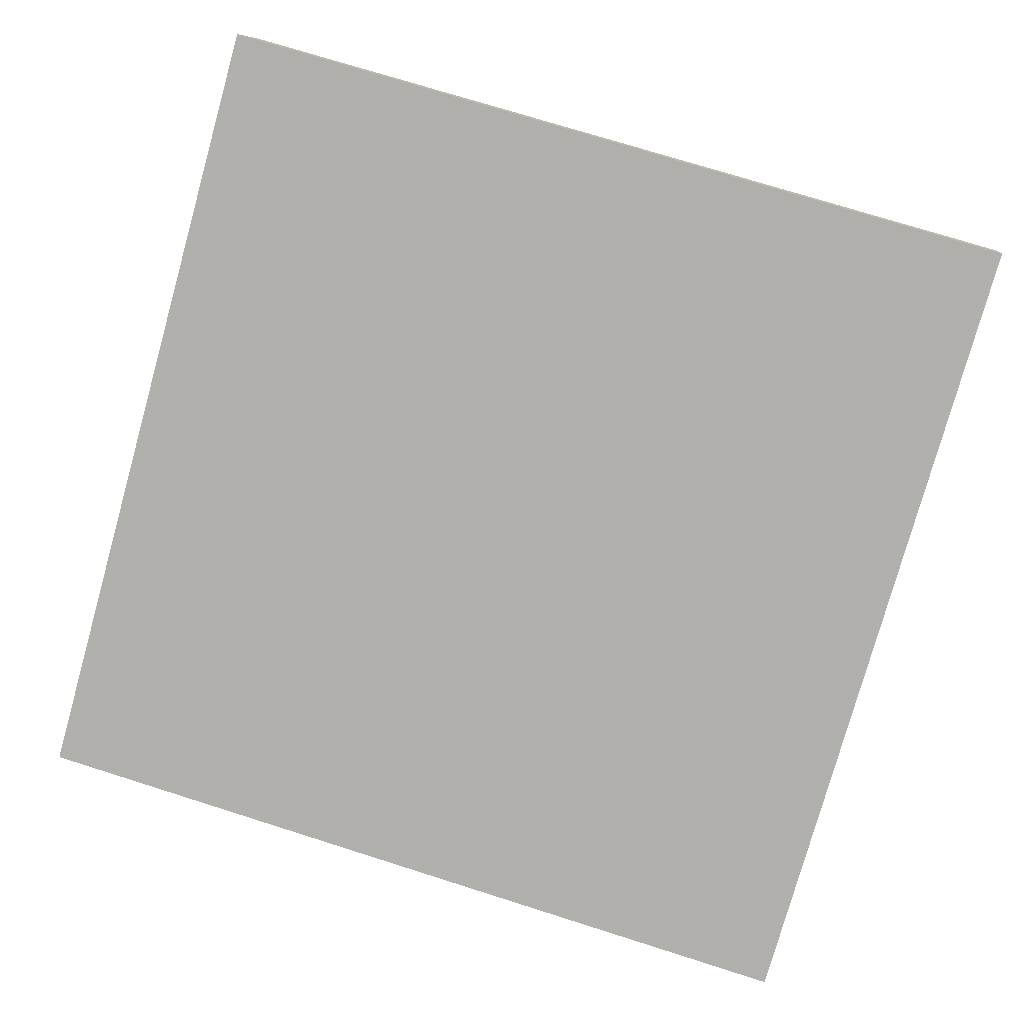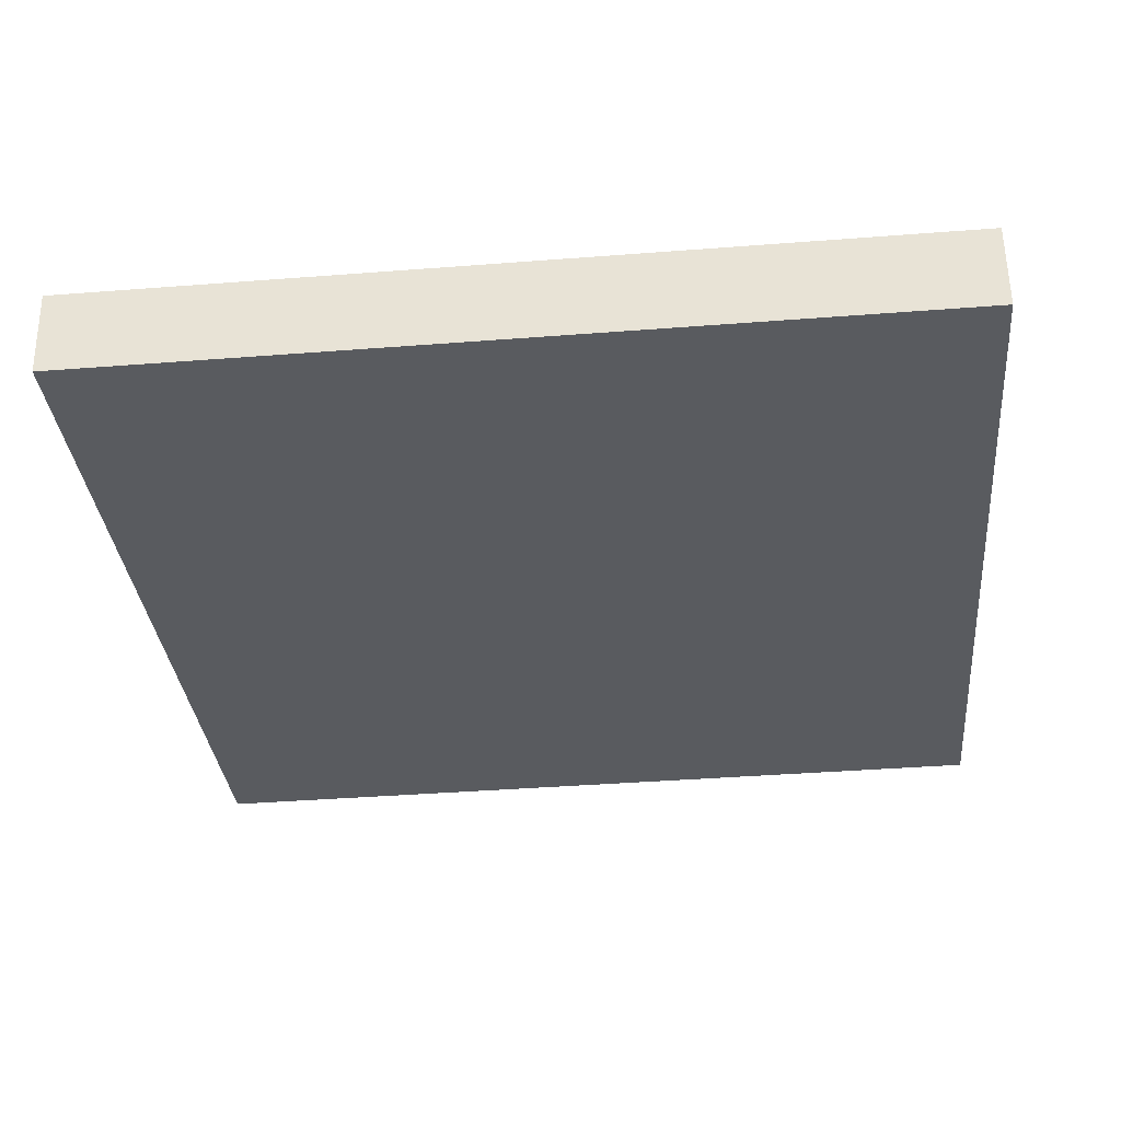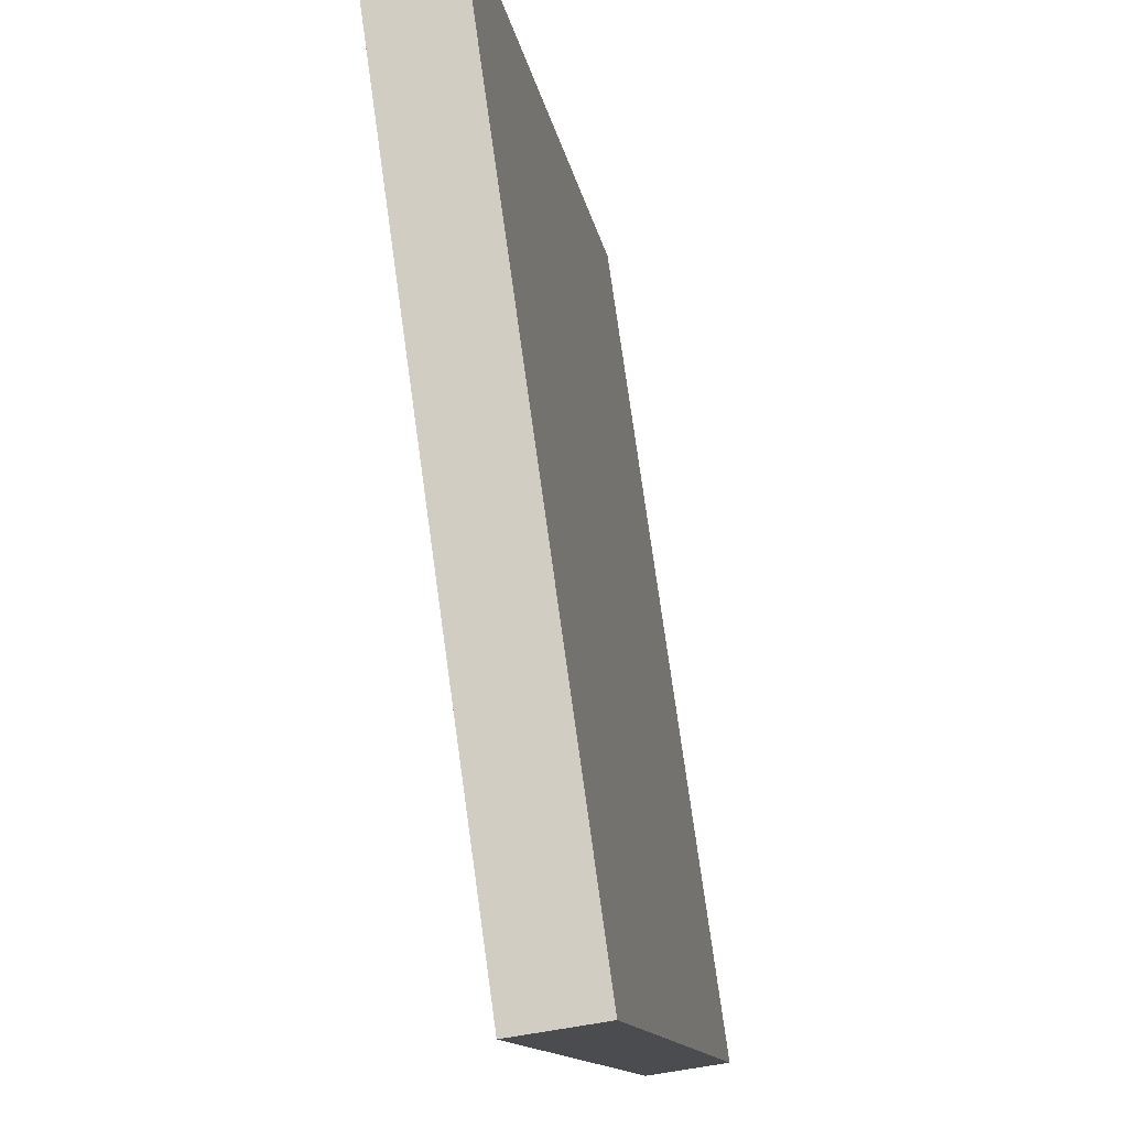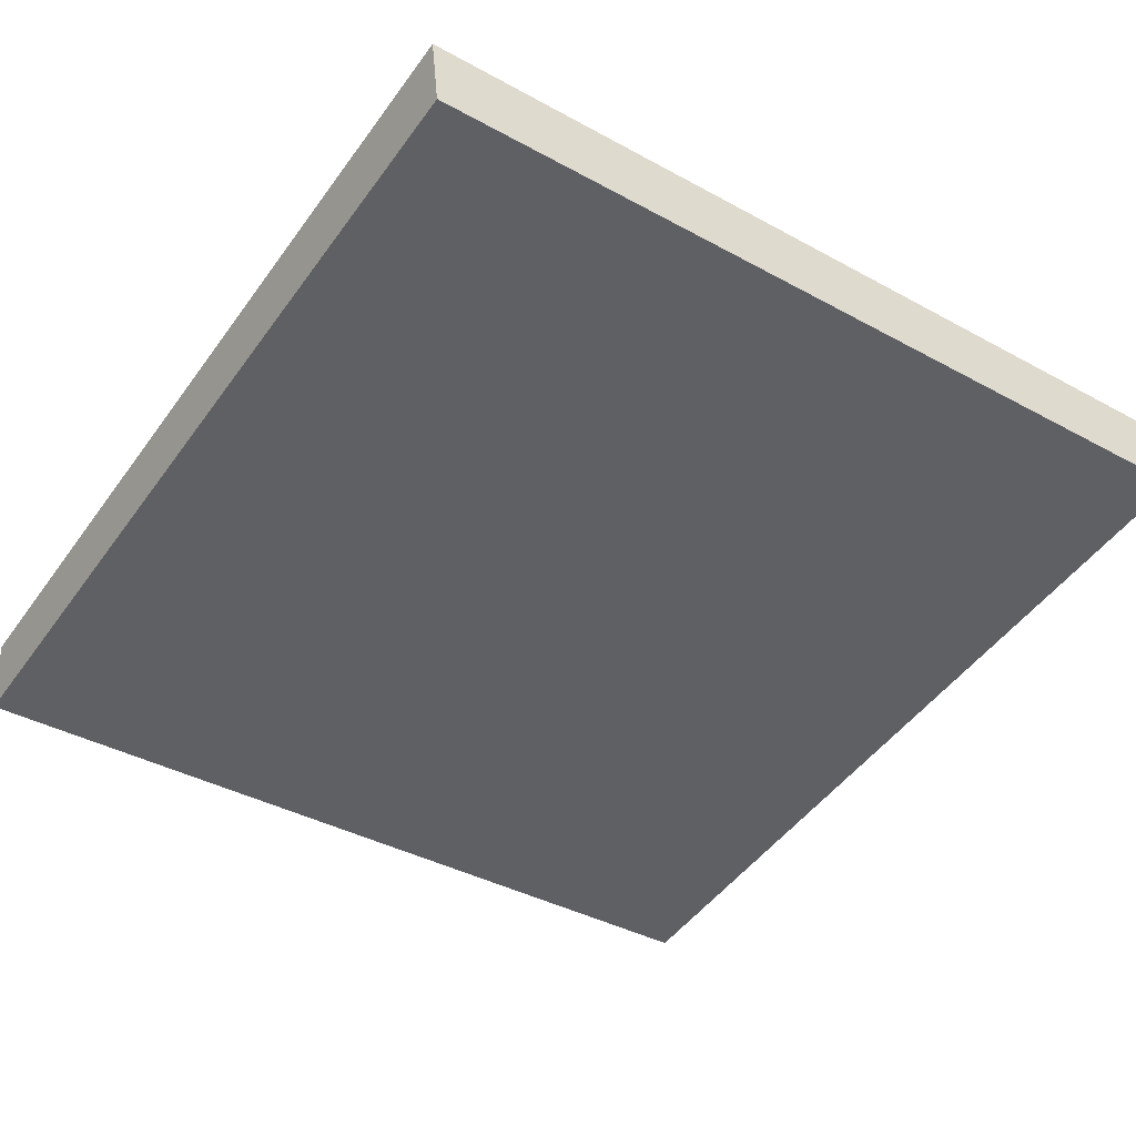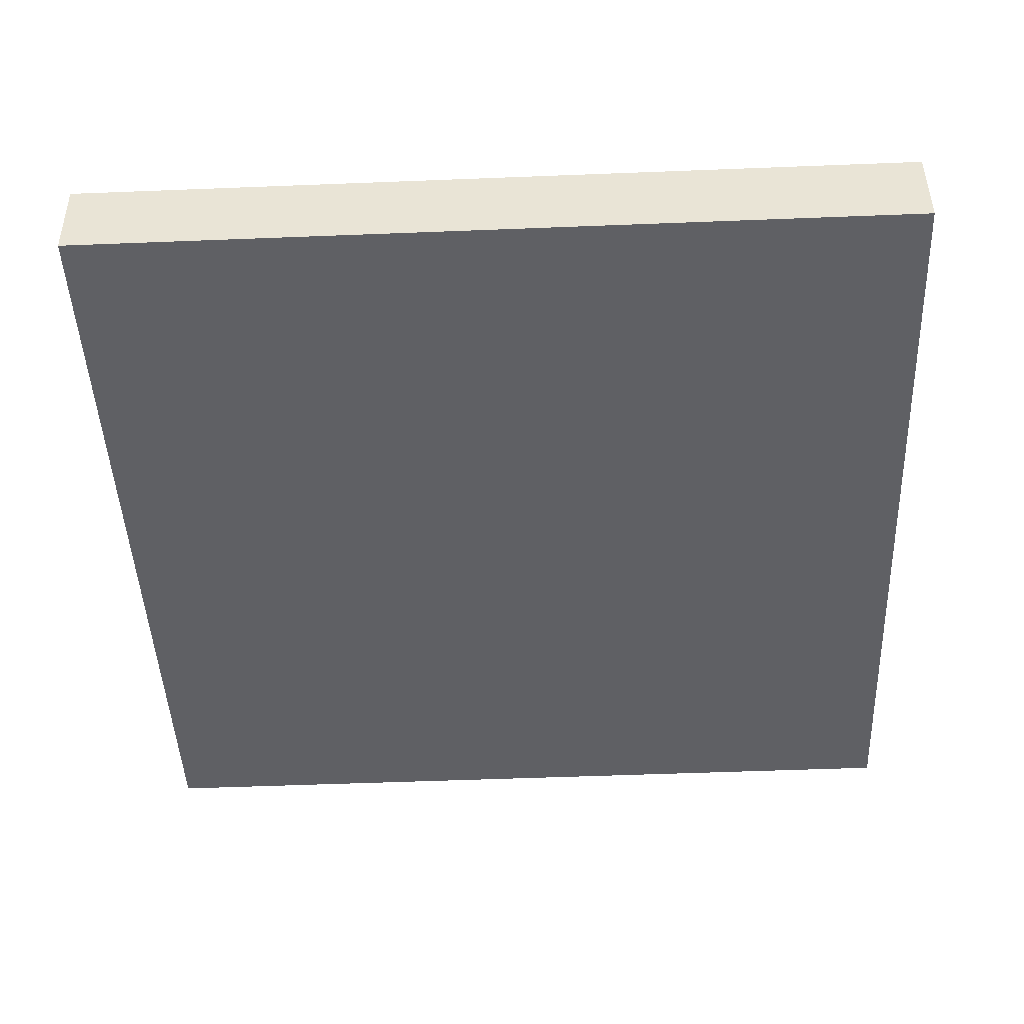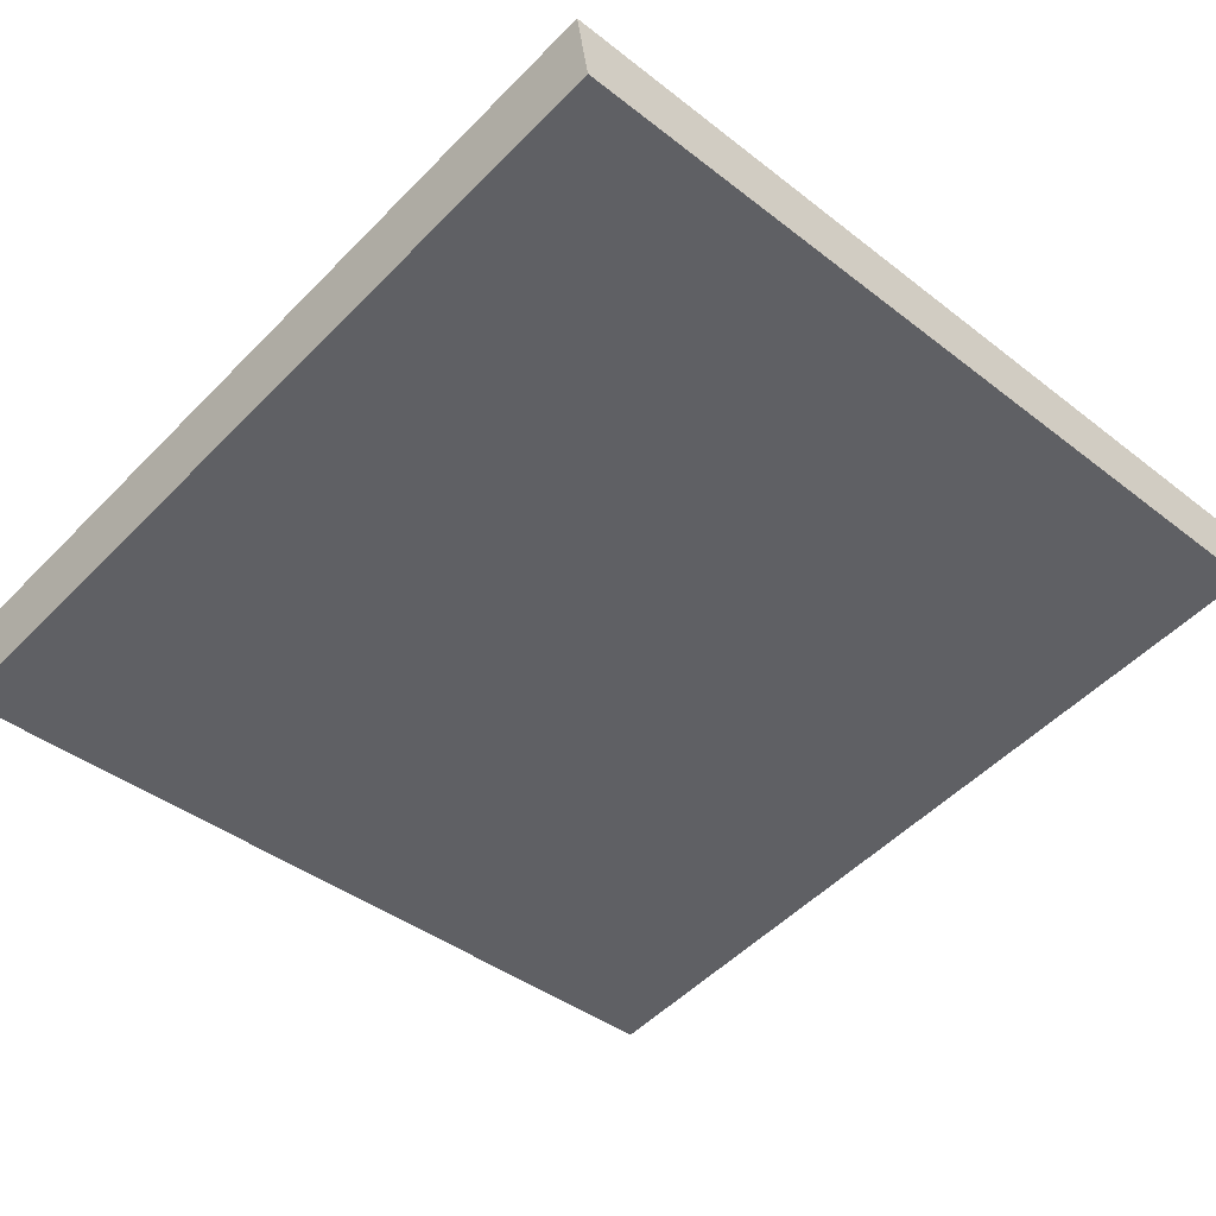
<metadata>
{"format":"obj","ext":"obj","renderer":"f3d","projection":"perspective","resolution":1024,"background":"white","views":[{"elev":-78.1,"azim":-105.6,"up":"+Y"},{"elev":-40.5,"azim":5.4,"up":"+Y"},{"elev":-12.4,"azim":98.6,"up":"+Z"},{"elev":-38.7,"azim":145.4,"up":"+Y"},{"elev":-53.6,"azim":2.4,"up":"+Y"},{"elev":-52.8,"azim":47.2,"up":"+Y"}]}
</metadata>
<code>
o mesh334/mesh334-geometry#mesh334-geometry
v -0.04623 -0.08673 0.01204
v -0.04623 -0.09901 0.06241
v -0.04623 -0.09394 0.06317
v -0.04623 -0.09181 0.01128
v 0.005403 -0.09394 0.06317
v 0.005403 -0.09181 0.01128
v 0.005403 -0.09901 0.06241
v 0.005403 -0.08673 0.01204
f 1 2 3
f 2 1 4
f 3 2 1
f 4 1 2
f 2 5 3
f 3 5 2
f 5 1 3
f 3 1 5
f 1 6 4
f 4 6 1
f 6 2 4
f 4 2 6
f 5 2 7
f 7 2 5
f 1 5 8
f 8 5 1
f 6 1 8
f 8 1 6
f 2 6 7
f 7 6 2
f 7 8 5
f 5 8 7
f 8 7 6
f 6 7 8

</code>
